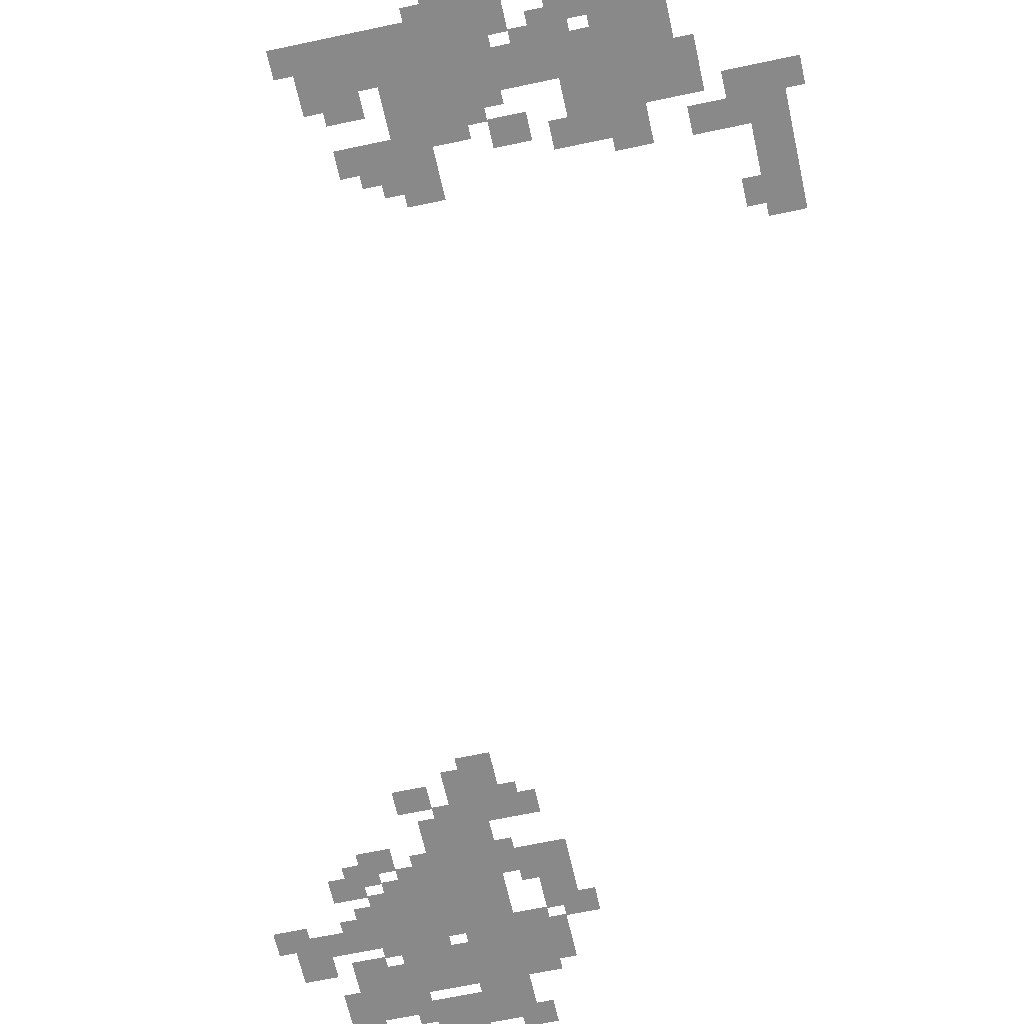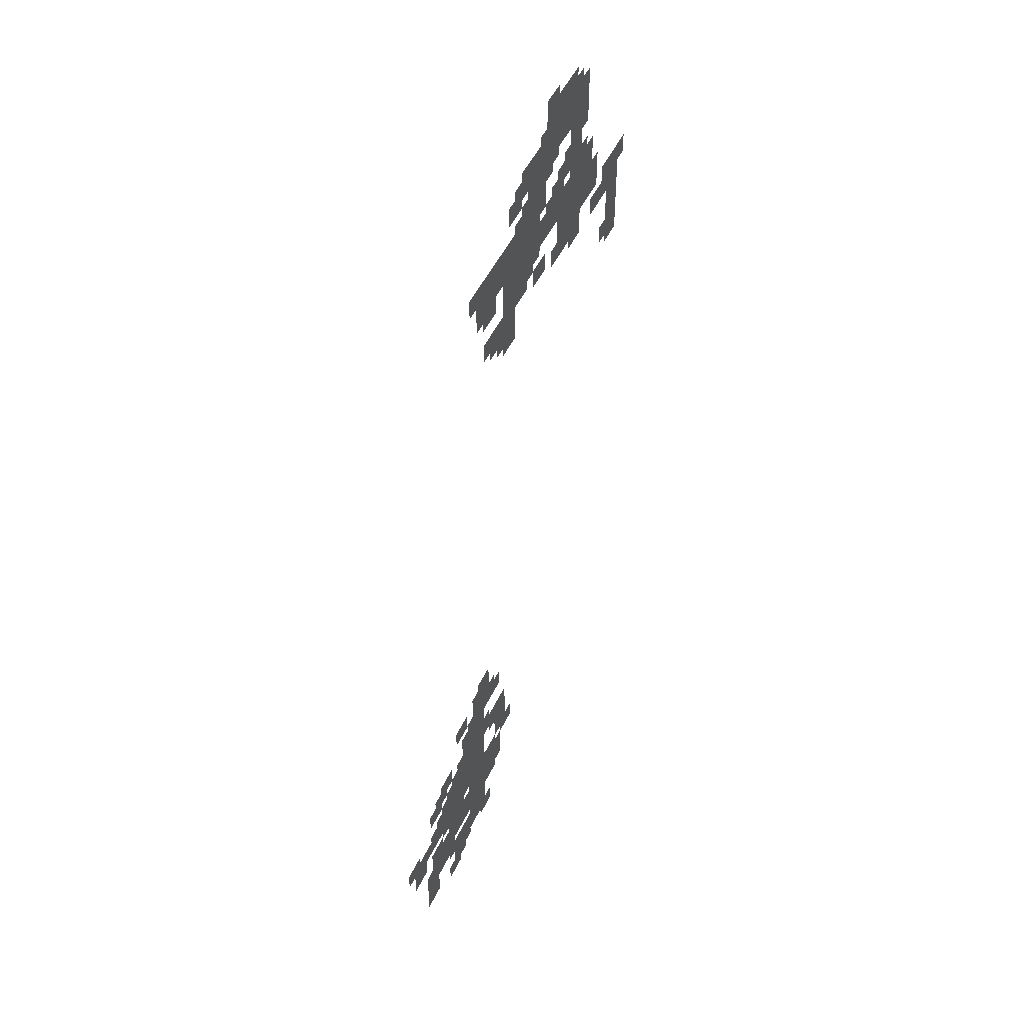
<metadata>
{"format":"obj","ext":"obj","renderer":"f3d","projection":"perspective","resolution":1024,"background":"white","views":[{"elev":-63.0,"azim":-167.7,"up":"+Z"},{"elev":50.0,"azim":114.8,"up":"+Y"}]}
</metadata>
<code>
v -249.7 -66.25 0
v -253.1 -66.25 0
v -253.1 -63.59 0
v -249.7 -63.59 0
v -251.4 -67.5 0
v -254.8 -67.5 0
v -254.8 -64.84 0
v -251.4 -64.84 0
v -253.1 -68.75 0
v -256.5 -68.75 0
v -256.5 -66.09 0
v -253.1 -66.09 0
v -244.5 -65 0
v -247.9 -65 0
v -247.9 -62.34 0
v -244.5 -62.34 0
v -246.2 -66.25 0
v -249.7 -66.25 0
v -249.7 -63.59 0
v -246.2 -63.59 0
v -247.9 -67.5 0
v -251.4 -67.5 0
v -251.4 -64.84 0
v -247.9 -64.84 0
v -251.4 -70 0
v -254.8 -70 0
v -254.8 -67.34 0
v -251.4 -67.34 0
v -253.1 -71.25 0
v -256.5 -71.25 0
v -256.5 -68.59 0
v -253.1 -68.59 0
v -244.5 -67.5 0
v -247.9 -67.5 0
v -247.9 -64.84 0
v -244.5 -64.84 0
v -246.2 -68.75 0
v -249.7 -68.75 0
v -249.7 -66.09 0
v -246.2 -66.09 0
v -247.9 -70 0
v -251.4 -70 0
v -251.4 -67.34 0
v -247.9 -67.34 0
v -249.7 -71.25 0
v -253.1 -71.25 0
v -253.1 -68.59 0
v -249.7 -68.59 0
v -251.4 -72.5 0
v -254.8 -72.5 0
v -254.8 -69.84 0
v -251.4 -69.84 0
v -253.1 -73.75 0
v -256.5 -73.75 0
v -256.5 -71.09 0
v -253.1 -71.09 0
v -242.8 -68.75 0
v -246.2 -68.75 0
v -246.2 -66.09 0
v -242.8 -66.09 0
v -244.5 -70 0
v -247.9 -70 0
v -247.9 -67.34 0
v -244.5 -67.34 0
v -246.2 -71.25 0
v -249.7 -71.25 0
v -249.7 -68.59 0
v -246.2 -68.59 0
v -251.4 -75 0
v -254.8 -75 0
v -254.8 -72.34 0
v -251.4 -72.34 0
v -241.1 -70 0
v -244.5 -70 0
v -244.5 -67.34 0
v -241.1 -67.34 0
v -242.8 -71.25 0
v -246.2 -71.25 0
v -246.2 -68.59 0
v -242.8 -68.59 0
v -244.5 -72.5 0
v -247.9 -72.5 0
v -247.9 -69.84 0
v -244.5 -69.84 0
v -249.7 -76.25 0
v -253.1 -76.25 0
v -253.1 -73.59 0
v -249.7 -73.59 0
v -251.4 -77.5 0
v -254.8 -77.5 0
v -254.8 -74.84 0
v -251.4 -74.84 0
v -253.1 -78.75 0
v -256.5 -78.75 0
v -256.5 -76.09 0
v -253.1 -76.09 0
v -254.8 -80 0
v -258.2 -80 0
v -258.2 -77.34 0
v -254.8 -77.34 0
v -265.1 -87.5 0
v -268.5 -87.5 0
v -268.5 -84.84 0
v -265.1 -84.84 0
v -237.7 -70 0
v -241.1 -70 0
v -241.1 -67.34 0
v -237.7 -67.34 0
v -239.4 -71.25 0
v -242.8 -71.25 0
v -242.8 -68.59 0
v -239.4 -68.59 0
v -241.1 -72.5 0
v -244.5 -72.5 0
v -244.5 -69.84 0
v -241.1 -69.84 0
v -242.8 -73.75 0
v -246.2 -73.75 0
v -246.2 -71.09 0
v -242.8 -71.09 0
v -247.9 -77.5 0
v -251.4 -77.5 0
v -251.4 -74.84 0
v -247.9 -74.84 0
v -251.4 -80 0
v -254.8 -80 0
v -254.8 -77.34 0
v -251.4 -77.34 0
v -253.1 -81.25 0
v -256.5 -81.25 0
v -256.5 -78.59 0
v -253.1 -78.59 0
v -254.8 -82.5 0
v -258.2 -82.5 0
v -258.2 -79.84 0
v -254.8 -79.84 0
v -256.5 -83.75 0
v -259.9 -83.75 0
v -259.9 -81.09 0
v -256.5 -81.09 0
v -261.6 -87.5 0
v -265.1 -87.5 0
v -265.1 -84.84 0
v -261.6 -84.84 0
v -263.3 -88.75 0
v -266.8 -88.75 0
v -266.8 -86.09 0
v -263.3 -86.09 0
v -236 -71.25 0
v -239.4 -71.25 0
v -239.4 -68.59 0
v -236 -68.59 0
v -239.4 -73.75 0
v -242.8 -73.75 0
v -242.8 -71.09 0
v -239.4 -71.09 0
v -241.1 -75 0
v -244.5 -75 0
v -244.5 -72.34 0
v -241.1 -72.34 0
v -246.2 -78.75 0
v -249.7 -78.75 0
v -249.7 -76.09 0
v -246.2 -76.09 0
v -249.7 -81.25 0
v -253.1 -81.25 0
v -253.1 -78.59 0
v -249.7 -78.59 0
v -251.4 -82.5 0
v -254.8 -82.5 0
v -254.8 -79.84 0
v -251.4 -79.84 0
v -254.8 -85 0
v -258.2 -85 0
v -258.2 -82.34 0
v -254.8 -82.34 0
v -256.5 -86.25 0
v -259.9 -86.25 0
v -259.9 -83.59 0
v -256.5 -83.59 0
v -261.6 -90 0
v -265.1 -90 0
v -265.1 -87.34 0
v -261.6 -87.34 0
v -263.3 -91.25 0
v -266.8 -91.25 0
v -266.8 -88.59 0
v -263.3 -88.59 0
v -234.3 -72.5 0
v -237.7 -72.5 0
v -237.7 -69.84 0
v -234.3 -69.84 0
v -237.7 -75 0
v -241.1 -75 0
v -241.1 -72.34 0
v -237.7 -72.34 0
v -239.4 -76.25 0
v -242.8 -76.25 0
v -242.8 -73.59 0
v -239.4 -73.59 0
v -241.1 -77.5 0
v -244.5 -77.5 0
v -244.5 -74.84 0
v -241.1 -74.84 0
v -244.5 -80 0
v -247.9 -80 0
v -247.9 -77.34 0
v -244.5 -77.34 0
v -246.2 -81.25 0
v -249.7 -81.25 0
v -249.7 -78.59 0
v -246.2 -78.59 0
v -247.9 -82.5 0
v -251.4 -82.5 0
v -251.4 -79.84 0
v -247.9 -79.84 0
v -249.7 -83.75 0
v -253.1 -83.75 0
v -253.1 -81.09 0
v -249.7 -81.09 0
v -251.4 -85 0
v -254.8 -85 0
v -254.8 -82.34 0
v -251.4 -82.34 0
v -253.1 -86.25 0
v -256.5 -86.25 0
v -256.5 -83.59 0
v -253.1 -83.59 0
v -258.2 -90 0
v -261.6 -90 0
v -261.6 -87.34 0
v -258.2 -87.34 0
v -263.3 -93.75 0
v -266.8 -93.75 0
v -266.8 -91.09 0
v -263.3 -91.09 0
v -236 -76.25 0
v -239.4 -76.25 0
v -239.4 -73.59 0
v -236 -73.59 0
v -237.7 -77.5 0
v -241.1 -77.5 0
v -241.1 -74.84 0
v -237.7 -74.84 0
v -239.4 -78.75 0
v -242.8 -78.75 0
v -242.8 -76.09 0
v -239.4 -76.09 0
v -242.8 -81.25 0
v -246.2 -81.25 0
v -246.2 -78.59 0
v -242.8 -78.59 0
v -244.5 -82.5 0
v -247.9 -82.5 0
v -247.9 -79.84 0
v -244.5 -79.84 0
v -247.9 -85 0
v -251.4 -85 0
v -251.4 -82.34 0
v -247.9 -82.34 0
v -249.7 -86.25 0
v -253.1 -86.25 0
v -253.1 -83.59 0
v -249.7 -83.59 0
v -251.4 -87.5 0
v -254.8 -87.5 0
v -254.8 -84.84 0
v -251.4 -84.84 0
v -263.3 -96.25 0
v -266.8 -96.25 0
v -266.8 -93.59 0
v -263.3 -93.59 0
v -234.3 -77.5 0
v -237.7 -77.5 0
v -237.7 -74.84 0
v -234.3 -74.84 0
v -236 -78.75 0
v -239.4 -78.75 0
v -239.4 -76.09 0
v -236 -76.09 0
v -237.7 -80 0
v -241.1 -80 0
v -241.1 -77.34 0
v -237.7 -77.34 0
v -239.4 -81.25 0
v -242.8 -81.25 0
v -242.8 -78.59 0
v -239.4 -78.59 0
v -241.1 -82.5 0
v -244.5 -82.5 0
v -244.5 -79.84 0
v -241.1 -79.84 0
v -247.9 -87.5 0
v -251.4 -87.5 0
v -251.4 -84.84 0
v -247.9 -84.84 0
v -249.7 -88.75 0
v -253.1 -88.75 0
v -253.1 -86.09 0
v -249.7 -86.09 0
v -251.4 -90 0
v -254.8 -90 0
v -254.8 -87.34 0
v -251.4 -87.34 0
v -261.6 -97.5 0
v -265.1 -97.5 0
v -265.1 -94.84 0
v -261.6 -94.84 0
v -263.3 -98.75 0
v -266.8 -98.75 0
v -266.8 -96.09 0
v -263.3 -96.09 0
v -230.8 -77.5 0
v -234.3 -77.5 0
v -234.3 -74.84 0
v -230.8 -74.84 0
v -232.6 -78.75 0
v -236 -78.75 0
v -236 -76.09 0
v -232.6 -76.09 0
v -234.3 -80 0
v -237.7 -80 0
v -237.7 -77.34 0
v -234.3 -77.34 0
v -236 -81.25 0
v -239.4 -81.25 0
v -239.4 -78.59 0
v -236 -78.59 0
v -237.7 -82.5 0
v -241.1 -82.5 0
v -241.1 -79.84 0
v -237.7 -79.84 0
v -239.4 -83.75 0
v -242.8 -83.75 0
v -242.8 -81.09 0
v -239.4 -81.09 0
v -246.2 -88.75 0
v -249.7 -88.75 0
v -249.7 -86.09 0
v -246.2 -86.09 0
v -227.4 -77.5 0
v -230.8 -77.5 0
v -230.8 -74.84 0
v -227.4 -74.84 0
v -229.1 -78.75 0
v -232.6 -78.75 0
v -232.6 -76.09 0
v -229.1 -76.09 0
v -230.8 -80 0
v -234.3 -80 0
v -234.3 -77.34 0
v -230.8 -77.34 0
v -232.6 -81.25 0
v -236 -81.25 0
v -236 -78.59 0
v -232.6 -78.59 0
v -234.3 -82.5 0
v -237.7 -82.5 0
v -237.7 -79.84 0
v -234.3 -79.84 0
v -236 -83.75 0
v -239.4 -83.75 0
v -239.4 -81.09 0
v -236 -81.09 0
v -237.7 -85 0
v -241.1 -85 0
v -241.1 -82.34 0
v -237.7 -82.34 0
v -241.1 -87.5 0
v -244.5 -87.5 0
v -244.5 -84.84 0
v -241.1 -84.84 0
v -224 -77.5 0
v -227.4 -77.5 0
v -227.4 -74.84 0
v -224 -74.84 0
v -225.7 -78.75 0
v -229.1 -78.75 0
v -229.1 -76.09 0
v -225.7 -76.09 0
v -227.4 -80 0
v -230.8 -80 0
v -230.8 -77.34 0
v -227.4 -77.34 0
v -232.6 -83.75 0
v -236 -83.75 0
v -236 -81.09 0
v -232.6 -81.09 0
v -234.3 -85 0
v -237.7 -85 0
v -237.7 -82.34 0
v -234.3 -82.34 0
v -236 -86.25 0
v -239.4 -86.25 0
v -239.4 -83.59 0
v -236 -83.59 0
v -225.7 -81.25 0
v -229.1 -81.25 0
v -229.1 -78.59 0
v -225.7 -78.59 0
v -227.4 -82.5 0
v -230.8 -82.5 0
v -230.8 -79.84 0
v -227.4 -79.84 0
v -232.6 -86.25 0
v -236 -86.25 0
v -236 -83.59 0
v -232.6 -83.59 0
v -230.8 -87.5 0
v -234.3 -87.5 0
v -234.3 -84.84 0
v -230.8 -84.84 0
v -232.6 -88.75 0
v -236 -88.75 0
v -236 -86.09 0
v -232.6 -86.09 0
v -227.4 -87.5 0
v -230.8 -87.5 0
v -230.8 -84.84 0
v -227.4 -84.84 0
v -229.1 -88.75 0
v -232.6 -88.75 0
v -232.6 -86.09 0
v -229.1 -86.09 0
v -230.8 -90 0
v -234.3 -90 0
v -234.3 -87.34 0
v -230.8 -87.34 0
v -232.6 -91.25 0
v -236 -91.25 0
v -236 -88.59 0
v -232.6 -88.59 0
v -224 -150 0
v -227.4 -150 0
v -227.4 -147.3 0
v -224 -147.3 0
v -222.3 -151.2 0
v -225.7 -151.2 0
v -225.7 -148.6 0
v -222.3 -148.6 0
v -224 -152.5 0
v -227.4 -152.5 0
v -227.4 -149.8 0
v -224 -149.8 0
v -225.7 -153.8 0
v -229.1 -153.8 0
v -229.1 -151.1 0
v -225.7 -151.1 0
v -227.4 -155 0
v -230.8 -155 0
v -230.8 -152.3 0
v -227.4 -152.3 0
v -222.3 -153.8 0
v -225.7 -153.8 0
v -225.7 -151.1 0
v -222.3 -151.1 0
v -224 -155 0
v -227.4 -155 0
v -227.4 -152.3 0
v -224 -152.3 0
v -217.2 -152.5 0
v -220.6 -152.5 0
v -220.6 -149.8 0
v -217.2 -149.8 0
v -220.6 -155 0
v -224 -155 0
v -224 -152.3 0
v -220.6 -152.3 0
v -222.3 -156.2 0
v -225.7 -156.2 0
v -225.7 -153.6 0
v -222.3 -153.6 0
v -229.1 -161.2 0
v -232.6 -161.2 0
v -232.6 -158.6 0
v -229.1 -158.6 0
v -218.9 -156.2 0
v -222.3 -156.2 0
v -222.3 -153.6 0
v -218.9 -153.6 0
v -220.6 -157.5 0
v -224 -157.5 0
v -224 -154.8 0
v -220.6 -154.8 0
v -222.3 -158.8 0
v -225.7 -158.8 0
v -225.7 -156.1 0
v -222.3 -156.1 0
v -224 -160 0
v -227.4 -160 0
v -227.4 -157.3 0
v -224 -157.3 0
v -225.7 -161.2 0
v -229.1 -161.2 0
v -229.1 -158.6 0
v -225.7 -158.6 0
v -227.4 -162.5 0
v -230.8 -162.5 0
v -230.8 -159.8 0
v -227.4 -159.8 0
v -229.1 -163.8 0
v -232.6 -163.8 0
v -232.6 -161.1 0
v -229.1 -161.1 0
v -218.9 -158.8 0
v -222.3 -158.8 0
v -222.3 -156.1 0
v -218.9 -156.1 0
v -222.3 -161.2 0
v -225.7 -161.2 0
v -225.7 -158.6 0
v -222.3 -158.6 0
v -229.1 -166.2 0
v -232.6 -166.2 0
v -232.6 -163.6 0
v -229.1 -163.6 0
v -230.8 -167.5 0
v -234.3 -167.5 0
v -234.3 -164.8 0
v -230.8 -164.8 0
v -217.2 -160 0
v -220.6 -160 0
v -220.6 -157.3 0
v -217.2 -157.3 0
v -218.9 -161.2 0
v -222.3 -161.2 0
v -222.3 -158.6 0
v -218.9 -158.6 0
v -220.6 -162.5 0
v -224 -162.5 0
v -224 -159.8 0
v -220.6 -159.8 0
v -222.3 -163.8 0
v -225.7 -163.8 0
v -225.7 -161.1 0
v -222.3 -161.1 0
v -212 -158.8 0
v -215.5 -158.8 0
v -215.5 -156.1 0
v -212 -156.1 0
v -215.5 -161.2 0
v -218.9 -161.2 0
v -218.9 -158.6 0
v -215.5 -158.6 0
v -217.2 -162.5 0
v -220.6 -162.5 0
v -220.6 -159.8 0
v -217.2 -159.8 0
v -218.9 -163.8 0
v -222.3 -163.8 0
v -222.3 -161.1 0
v -218.9 -161.1 0
v -220.6 -165 0
v -224 -165 0
v -224 -162.3 0
v -220.6 -162.3 0
v -222.3 -166.2 0
v -225.7 -166.2 0
v -225.7 -163.6 0
v -222.3 -163.6 0
v -225.7 -168.8 0
v -229.1 -168.8 0
v -229.1 -166.1 0
v -225.7 -166.1 0
v -227.4 -170 0
v -230.8 -170 0
v -230.8 -167.3 0
v -227.4 -167.3 0
v -210.3 -160 0
v -213.8 -160 0
v -213.8 -157.3 0
v -210.3 -157.3 0
v -213.8 -162.5 0
v -217.2 -162.5 0
v -217.2 -159.8 0
v -213.8 -159.8 0
v -215.5 -163.8 0
v -218.9 -163.8 0
v -218.9 -161.1 0
v -215.5 -161.1 0
v -217.2 -165 0
v -220.6 -165 0
v -220.6 -162.3 0
v -217.2 -162.3 0
v -218.9 -166.2 0
v -222.3 -166.2 0
v -222.3 -163.6 0
v -218.9 -163.6 0
v -220.6 -167.5 0
v -224 -167.5 0
v -224 -164.8 0
v -220.6 -164.8 0
v -222.3 -168.8 0
v -225.7 -168.8 0
v -225.7 -166.1 0
v -222.3 -166.1 0
v -225.7 -171.2 0
v -229.1 -171.2 0
v -229.1 -168.6 0
v -225.7 -168.6 0
v -227.4 -172.5 0
v -230.8 -172.5 0
v -230.8 -169.8 0
v -227.4 -169.8 0
v -208.6 -161.2 0
v -212 -161.2 0
v -212 -158.6 0
v -208.6 -158.6 0
v -212 -163.8 0
v -215.5 -163.8 0
v -215.5 -161.1 0
v -212 -161.1 0
v -213.8 -165 0
v -217.2 -165 0
v -217.2 -162.3 0
v -213.8 -162.3 0
v -217.2 -167.5 0
v -220.6 -167.5 0
v -220.6 -164.8 0
v -217.2 -164.8 0
v -220.6 -170 0
v -224 -170 0
v -224 -167.3 0
v -220.6 -167.3 0
v -222.3 -171.2 0
v -225.7 -171.2 0
v -225.7 -168.6 0
v -222.3 -168.6 0
v -224 -172.5 0
v -227.4 -172.5 0
v -227.4 -169.8 0
v -224 -169.8 0
v -225.7 -173.8 0
v -229.1 -173.8 0
v -229.1 -171.1 0
v -225.7 -171.1 0
v -210.3 -165 0
v -213.8 -165 0
v -213.8 -162.3 0
v -210.3 -162.3 0
v -212 -166.2 0
v -215.5 -166.2 0
v -215.5 -163.6 0
v -212 -163.6 0
v -213.8 -167.5 0
v -217.2 -167.5 0
v -217.2 -164.8 0
v -213.8 -164.8 0
v -215.5 -168.8 0
v -218.9 -168.8 0
v -218.9 -166.1 0
v -215.5 -166.1 0
v -218.9 -171.2 0
v -222.3 -171.2 0
v -222.3 -168.6 0
v -218.9 -168.6 0
v -220.6 -172.5 0
v -224 -172.5 0
v -224 -169.8 0
v -220.6 -169.8 0
v -222.3 -173.8 0
v -225.7 -173.8 0
v -225.7 -171.1 0
v -222.3 -171.1 0
v -208.6 -166.2 0
v -212 -166.2 0
v -212 -163.6 0
v -208.6 -163.6 0
v -210.3 -167.5 0
v -213.8 -167.5 0
v -213.8 -164.8 0
v -210.3 -164.8 0
v -212 -168.8 0
v -215.5 -168.8 0
v -215.5 -166.1 0
v -212 -166.1 0
v -213.8 -170 0
v -217.2 -170 0
v -217.2 -167.3 0
v -213.8 -167.3 0
v -215.5 -171.2 0
v -218.9 -171.2 0
v -218.9 -168.6 0
v -215.5 -168.6 0
v -217.2 -172.5 0
v -220.6 -172.5 0
v -220.6 -169.8 0
v -217.2 -169.8 0
v -218.9 -173.8 0
v -222.3 -173.8 0
v -222.3 -171.1 0
v -218.9 -171.1 0
v -220.6 -175 0
v -224 -175 0
v -224 -172.3 0
v -220.6 -172.3 0
v -222.3 -176.2 0
v -225.7 -176.2 0
v -225.7 -173.6 0
v -222.3 -173.6 0
v -206.9 -167.5 0
v -210.3 -167.5 0
v -210.3 -164.8 0
v -206.9 -164.8 0
v -213.8 -172.5 0
v -217.2 -172.5 0
v -217.2 -169.8 0
v -213.8 -169.8 0
v -215.5 -173.8 0
v -218.9 -173.8 0
v -218.9 -171.1 0
v -215.5 -171.1 0
v -220.6 -177.5 0
v -224 -177.5 0
v -224 -174.8 0
v -220.6 -174.8 0
v -222.3 -178.8 0
v -225.7 -178.8 0
v -225.7 -176.1 0
v -222.3 -176.1 0
v -224 -180 0
v -227.4 -180 0
v -227.4 -177.3 0
v -224 -177.3 0
v -201.8 -166.2 0
v -205.2 -166.2 0
v -205.2 -163.6 0
v -201.8 -163.6 0
v -203.5 -167.5 0
v -206.9 -167.5 0
v -206.9 -164.8 0
v -203.5 -164.8 0
v -208.6 -171.2 0
v -212 -171.2 0
v -212 -168.6 0
v -208.6 -168.6 0
v -210.3 -172.5 0
v -213.8 -172.5 0
v -213.8 -169.8 0
v -210.3 -169.8 0
v -212 -173.8 0
v -215.5 -173.8 0
v -215.5 -171.1 0
v -212 -171.1 0
v -217.2 -177.5 0
v -220.6 -177.5 0
v -220.6 -174.8 0
v -217.2 -174.8 0
v -218.9 -178.8 0
v -222.3 -178.8 0
v -222.3 -176.1 0
v -218.9 -176.1 0
v -203.5 -170 0
v -206.9 -170 0
v -206.9 -167.3 0
v -203.5 -167.3 0
v -208.6 -173.8 0
v -212 -173.8 0
v -212 -171.1 0
v -208.6 -171.1 0
v -212 -176.2 0
v -215.5 -176.2 0
v -215.5 -173.6 0
v -212 -173.6 0
v -213.8 -177.5 0
v -217.2 -177.5 0
v -217.2 -174.8 0
v -213.8 -174.8 0
v -215.5 -178.8 0
v -218.9 -178.8 0
v -218.9 -176.1 0
v -215.5 -176.1 0
v -217.2 -180 0
v -220.6 -180 0
v -220.6 -177.3 0
v -217.2 -177.3 0
v -206.9 -175 0
v -210.3 -175 0
v -210.3 -172.3 0
v -206.9 -172.3 0
v -208.6 -176.2 0
v -212 -176.2 0
v -212 -173.6 0
v -208.6 -173.6 0
v -215.5 -181.2 0
v -218.9 -181.2 0
v -218.9 -178.6 0
v -215.5 -178.6 0
v -206.9 -177.5 0
v -210.3 -177.5 0
v -210.3 -174.8 0
v -206.9 -174.8 0
v -213.8 -182.5 0
v -217.2 -182.5 0
v -217.2 -179.8 0
v -213.8 -179.8 0
v -206.9 -180 0
v -210.3 -180 0
v -210.3 -177.3 0
v -206.9 -177.3 0
g GameMap_mesh_0017
f 1 2 3 4
f 5 6 7 8
f 9 10 11 12
f 13 14 15 16
f 17 18 19 20
f 21 22 23 24
f 25 26 27 28
f 29 30 31 32
f 33 34 35 36
f 37 38 39 40
f 41 42 43 44
f 45 46 47 48
f 49 50 51 52
f 53 54 55 56
f 57 58 59 60
f 61 62 63 64
f 65 66 67 68
f 69 70 71 72
f 73 74 75 76
f 77 78 79 80
f 81 82 83 84
f 85 86 87 88
f 89 90 91 92
f 93 94 95 96
f 97 98 99 100
f 101 102 103 104
f 105 106 107 108
f 109 110 111 112
f 113 114 115 116
f 117 118 119 120
f 121 122 123 124
f 125 126 127 128
f 129 130 131 132
f 133 134 135 136
f 137 138 139 140
f 141 142 143 144
f 145 146 147 148
f 149 150 151 152
f 153 154 155 156
f 157 158 159 160
f 161 162 163 164
f 165 166 167 168
f 169 170 171 172
f 173 174 175 176
f 177 178 179 180
f 181 182 183 184
f 185 186 187 188
f 189 190 191 192
f 193 194 195 196
f 197 198 199 200
f 201 202 203 204
f 205 206 207 208
f 209 210 211 212
f 213 214 215 216
f 217 218 219 220
f 221 222 223 224
f 225 226 227 228
f 229 230 231 232
f 233 234 235 236
f 237 238 239 240
f 241 242 243 244
f 245 246 247 248
f 249 250 251 252
f 253 254 255 256
f 257 258 259 260
f 261 262 263 264
f 265 266 267 268
f 269 270 271 272
f 273 274 275 276
f 277 278 279 280
f 281 282 283 284
f 285 286 287 288
f 289 290 291 292
f 293 294 295 296
f 297 298 299 300
f 301 302 303 304
f 305 306 307 308
f 309 310 311 312
f 313 314 315 316
f 317 318 319 320
f 321 322 323 324
f 325 326 327 328
f 329 330 331 332
f 333 334 335 336
f 337 338 339 340
f 341 342 343 344
f 345 346 347 348
f 349 350 351 352
f 353 354 355 356
f 357 358 359 360
f 361 362 363 364
f 365 366 367 368
f 369 370 371 372
f 373 374 375 376
f 377 378 379 380
f 381 382 383 384
f 385 386 387 388
f 389 390 391 392
f 393 394 395 396
f 397 398 399 400
f 401 402 403 404
f 405 406 407 408
f 409 410 411 412
f 413 414 415 416
f 417 418 419 420
f 421 422 423 424
f 425 426 427 428
f 429 430 431 432
f 433 434 435 436
f 437 438 439 440
f 441 442 443 444
f 445 446 447 448
f 449 450 451 452
f 453 454 455 456
f 457 458 459 460
f 461 462 463 464
f 465 466 467 468
f 469 470 471 472
f 473 474 475 476
f 477 478 479 480
f 481 482 483 484
f 485 486 487 488
f 489 490 491 492
f 493 494 495 496
f 497 498 499 500
f 501 502 503 504
f 505 506 507 508
f 509 510 511 512
f 513 514 515 516
f 517 518 519 520
f 521 522 523 524
f 525 526 527 528
f 529 530 531 532
f 533 534 535 536
f 537 538 539 540
f 541 542 543 544
f 545 546 547 548
f 549 550 551 552
f 553 554 555 556
f 557 558 559 560
f 561 562 563 564
f 565 566 567 568
f 569 570 571 572
f 573 574 575 576
f 577 578 579 580
f 581 582 583 584
f 585 586 587 588
f 589 590 591 592
f 593 594 595 596
f 597 598 599 600
f 601 602 603 604
f 605 606 607 608
f 609 610 611 612
f 613 614 615 616
f 617 618 619 620
f 621 622 623 624
f 625 626 627 628
f 629 630 631 632
f 633 634 635 636
f 637 638 639 640
f 641 642 643 644
f 645 646 647 648
f 649 650 651 652
f 653 654 655 656
f 657 658 659 660
f 661 662 663 664
f 665 666 667 668
f 669 670 671 672
f 673 674 675 676
f 677 678 679 680
f 681 682 683 684
f 685 686 687 688
f 689 690 691 692
f 693 694 695 696
f 697 698 699 700
f 701 702 703 704
f 705 706 707 708
f 709 710 711 712
f 713 714 715 716
f 717 718 719 720
f 721 722 723 724
f 725 726 727 728
f 729 730 731 732
f 733 734 735 736
f 737 738 739 740
f 741 742 743 744
f 745 746 747 748
f 749 750 751 752
f 753 754 755 756
f 757 758 759 760
f 761 762 763 764
f 765 766 767 768
f 769 770 771 772
f 773 774 775 776
f 777 778 779 780
f 781 782 783 784
f 785 786 787 788
f 789 790 791 792
f 793 794 795 796
f 797 798 799 800

</code>
